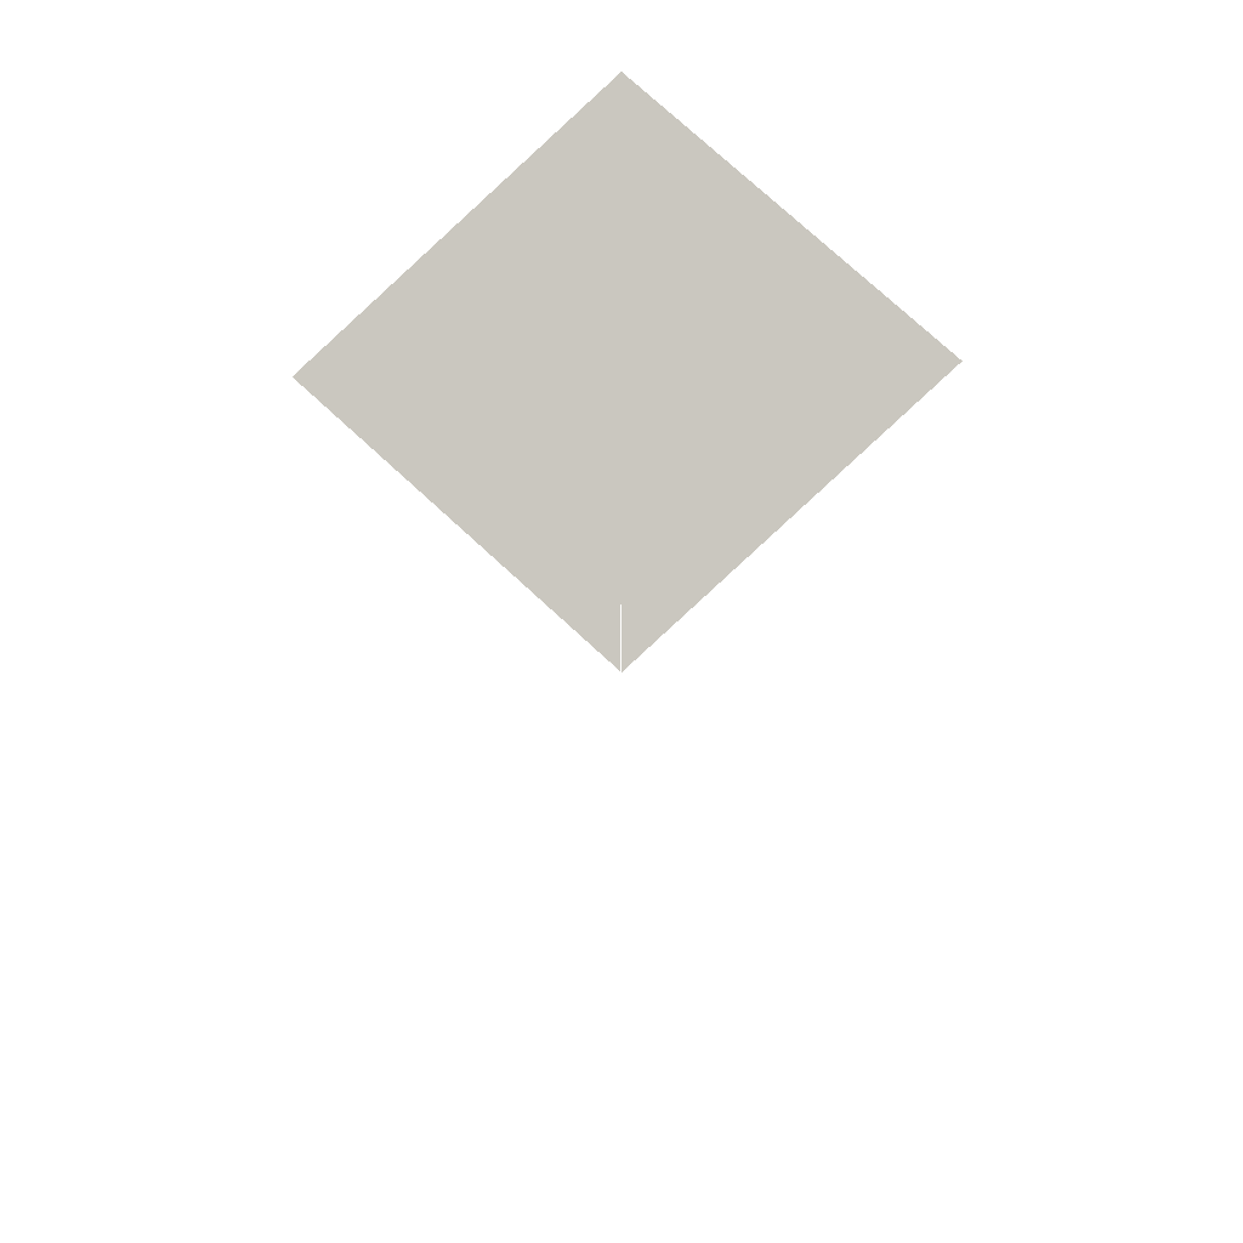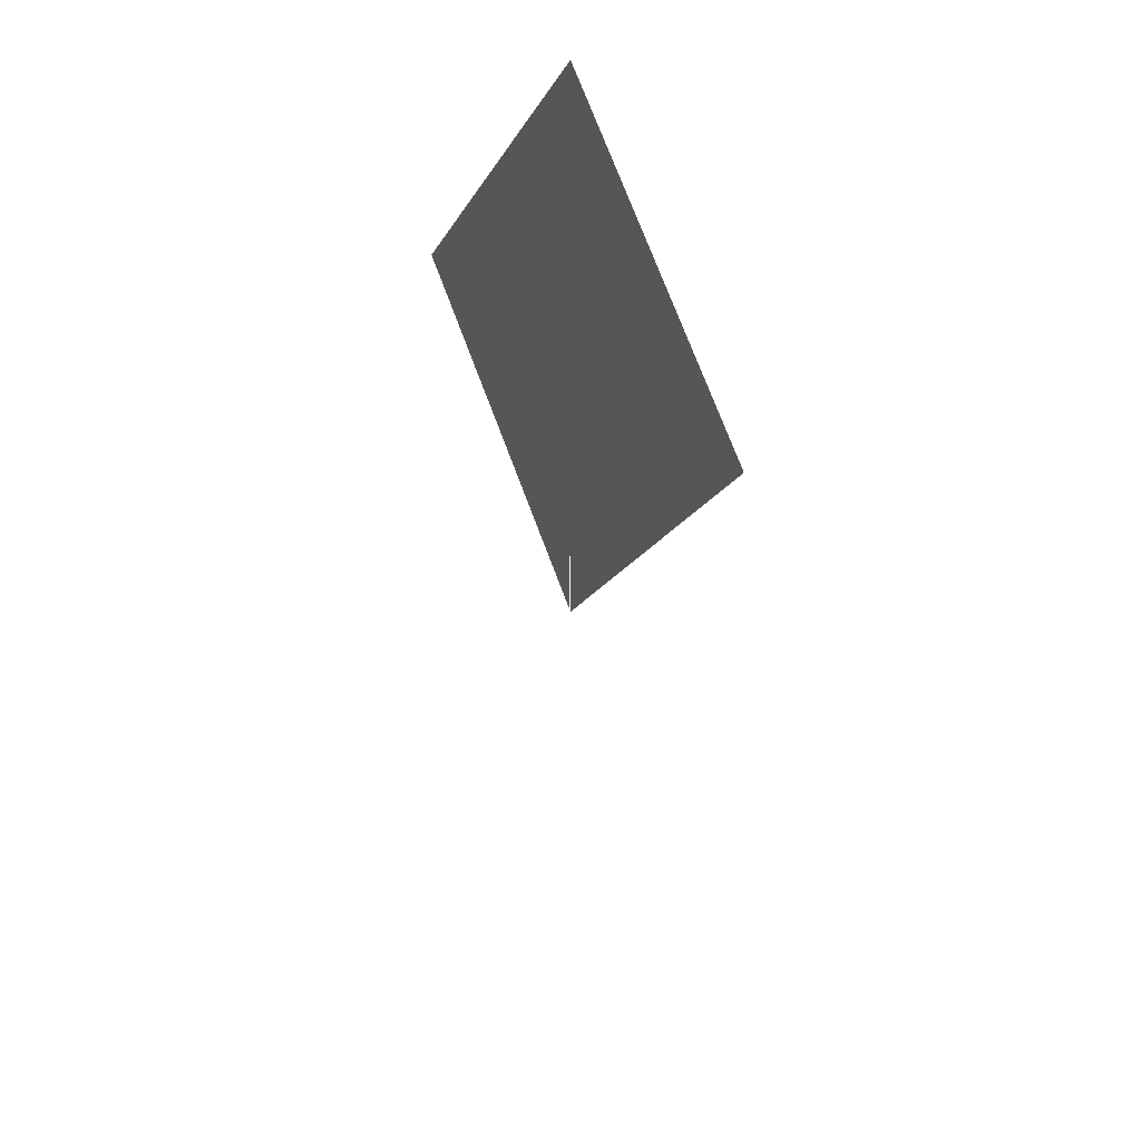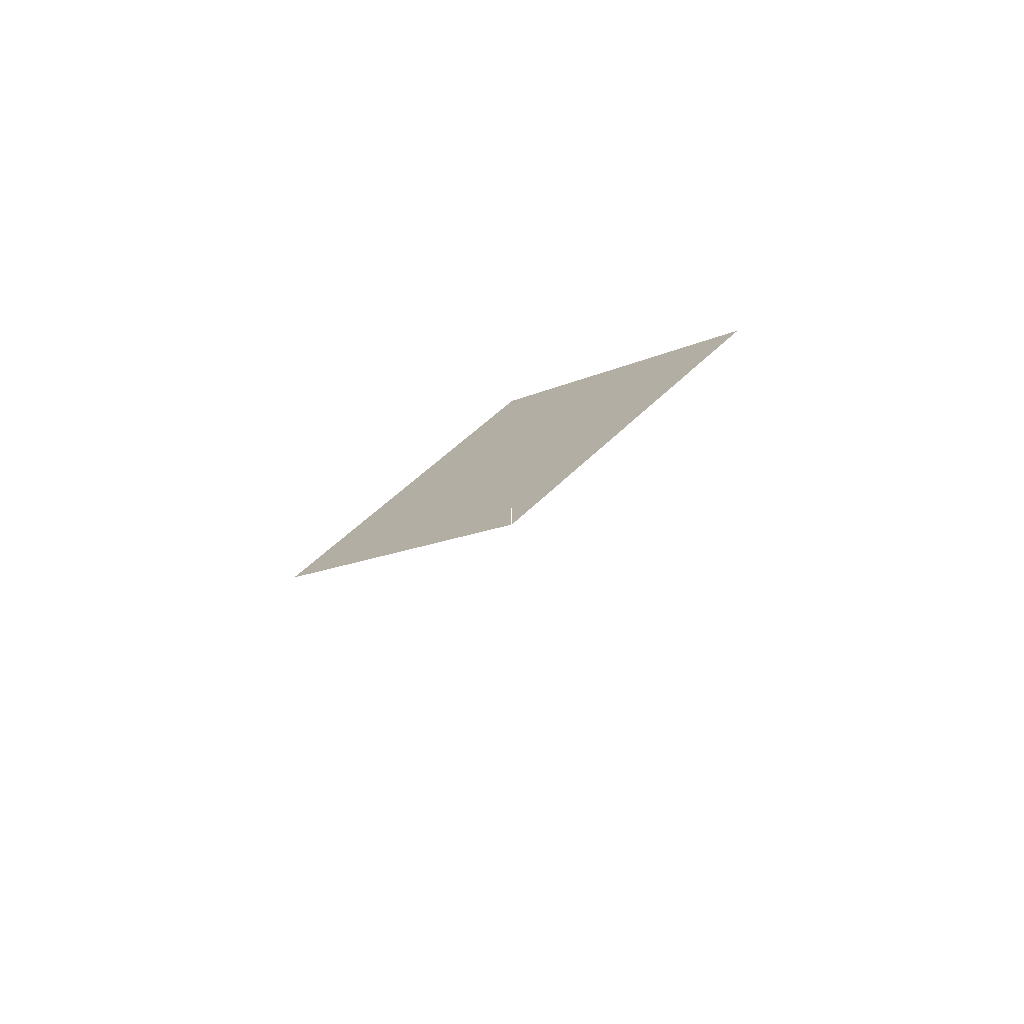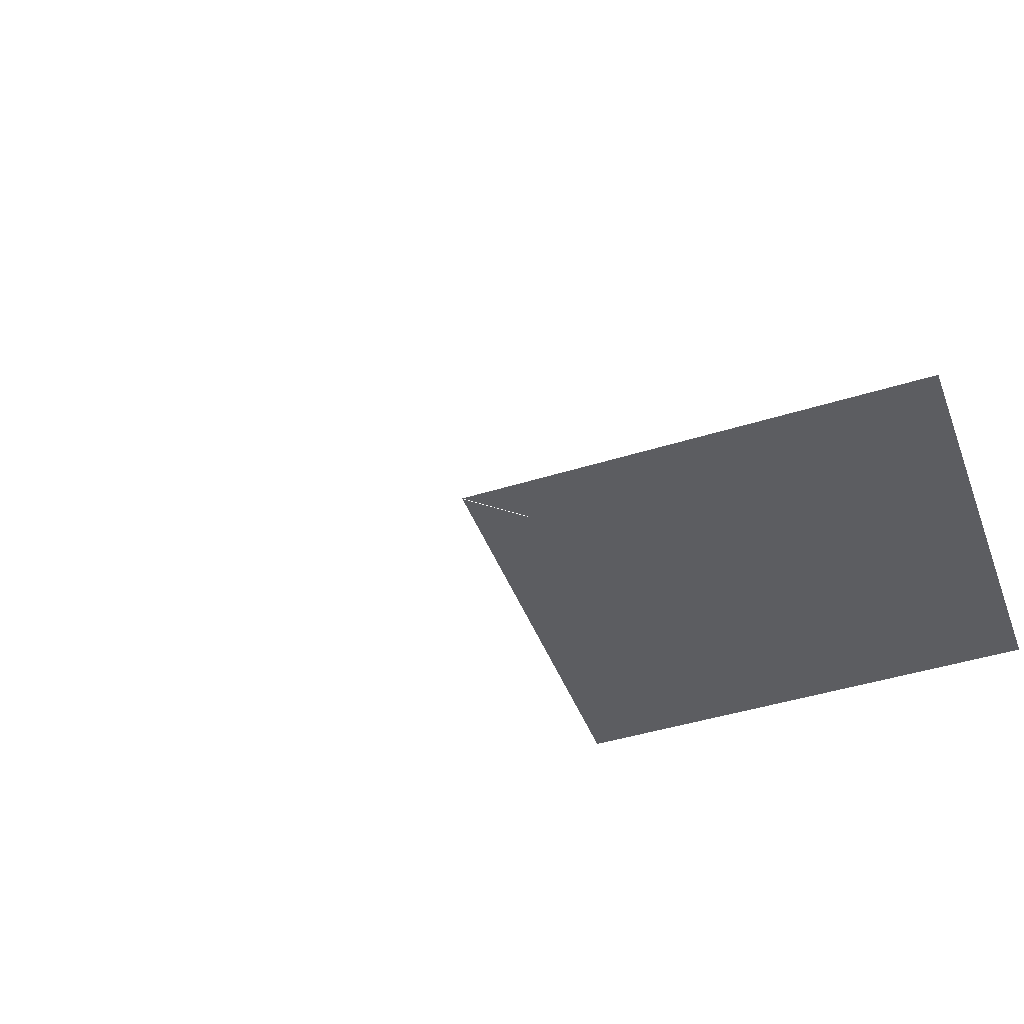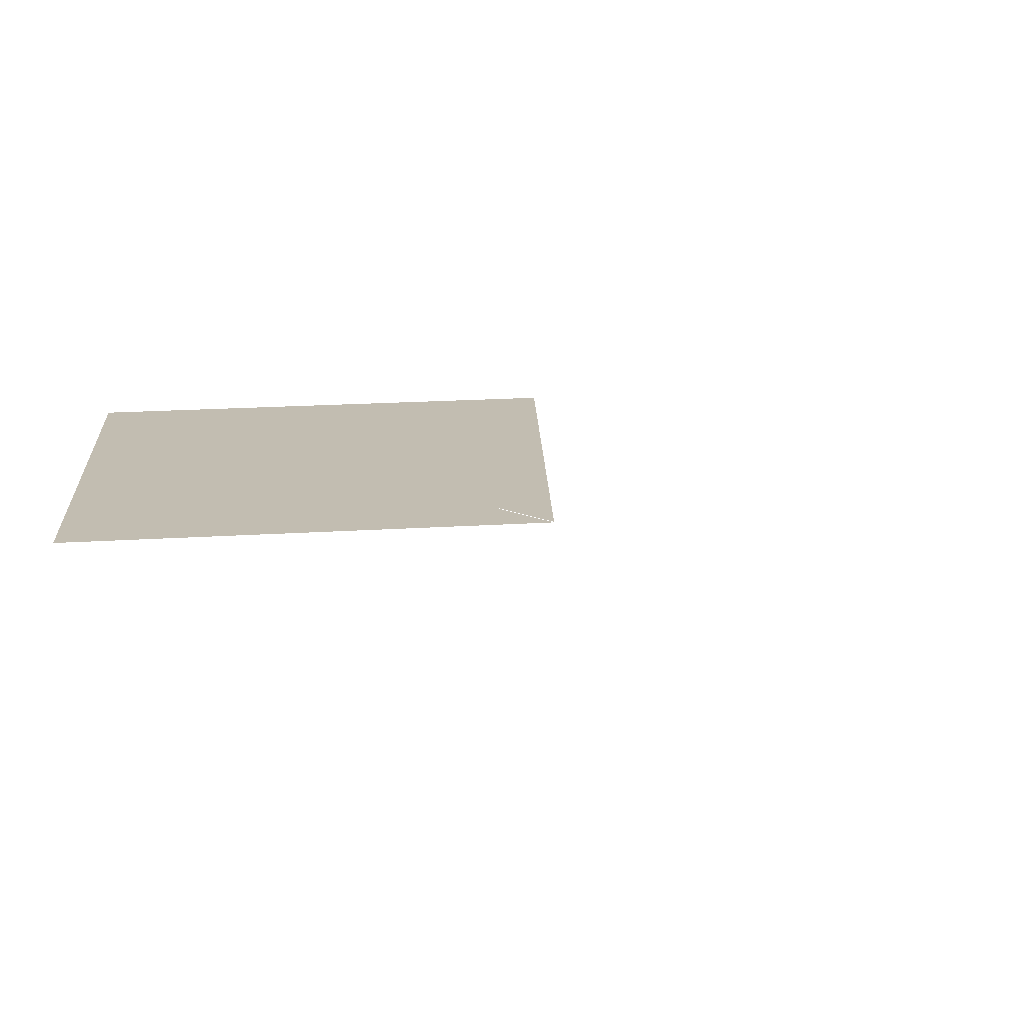
<metadata>
{"format":"obj","ext":"obj","renderer":"f3d","projection":"perspective","resolution":1024,"background":"white","views":[{"elev":-4.8,"azim":-172.7,"up":"+Z"},{"elev":27.1,"azim":-118.1,"up":"+Z"},{"elev":-73.1,"azim":30.0,"up":"+Z"},{"elev":-36.3,"azim":-114.6,"up":"+Y"},{"elev":17.0,"azim":130.1,"up":"+Y"}]}
</metadata>
<code>
v 0 0 0
v 0 0 0.34
v 0 0 0.3
v -0.2 0 0.48
v 0 0 0.66
v 0.2 0 0.48
v -0.02 0 0.58
v 0.02 0 0.58
v 0.02 0 0.38
v -0.02 0 0.38
v 0 0 0.5
v 0 0 0.46
v -0.1 0 0.46
v -0.1 0 0.5
l 1 2
f 7 8 9
f 9 10 7
f 11 12 13
f 13 14 11
f 3 4 5
f 5 6 3

</code>
